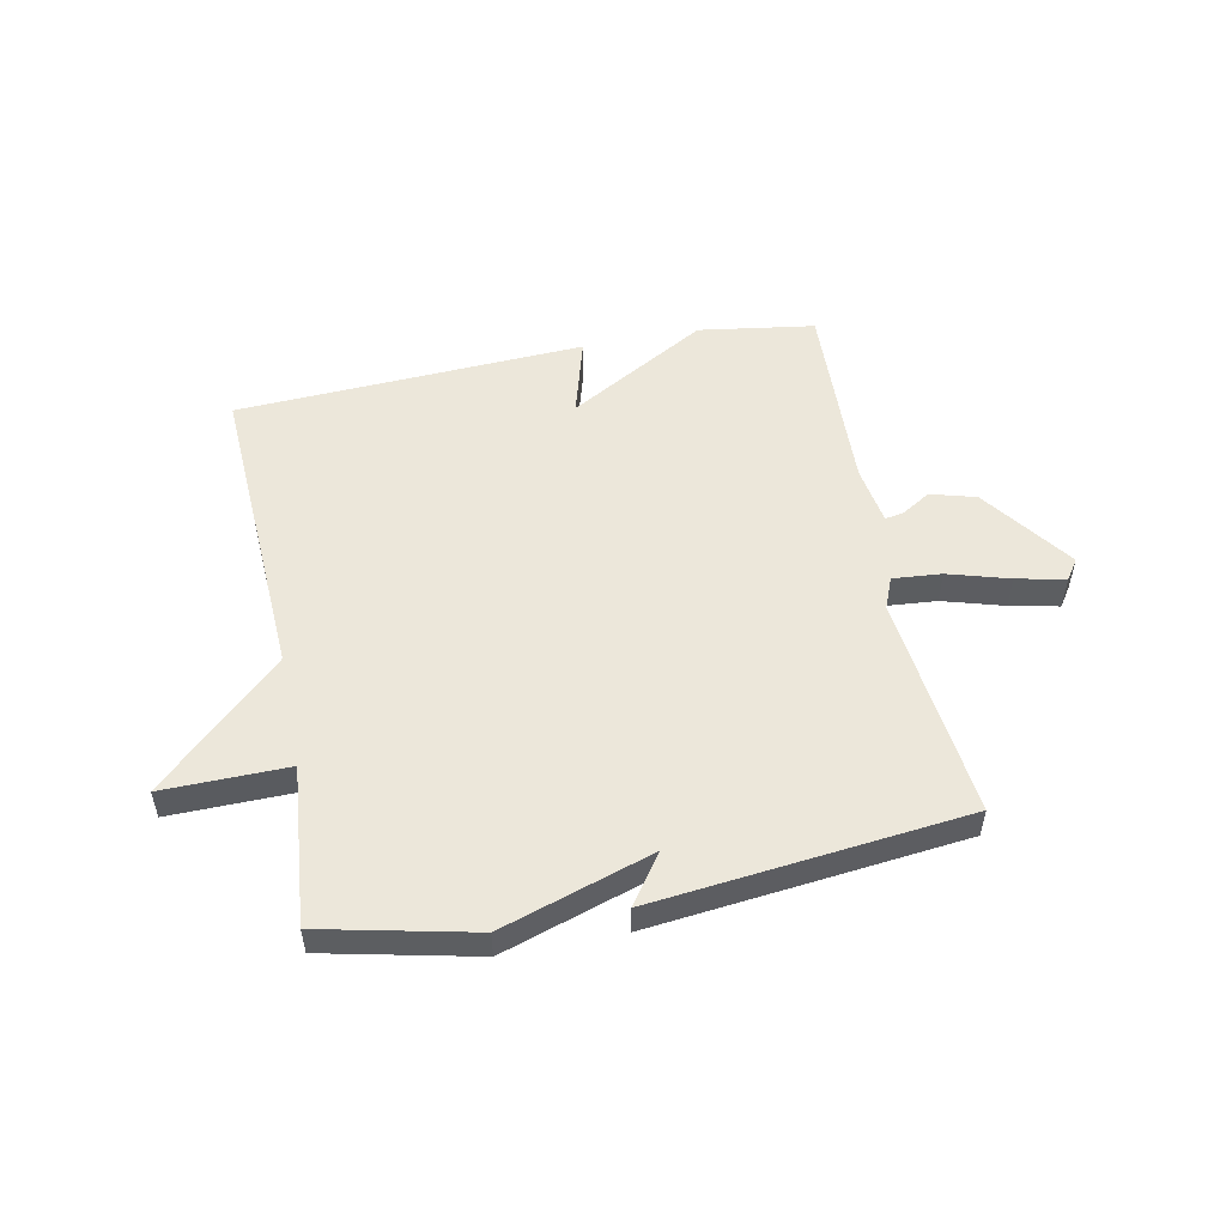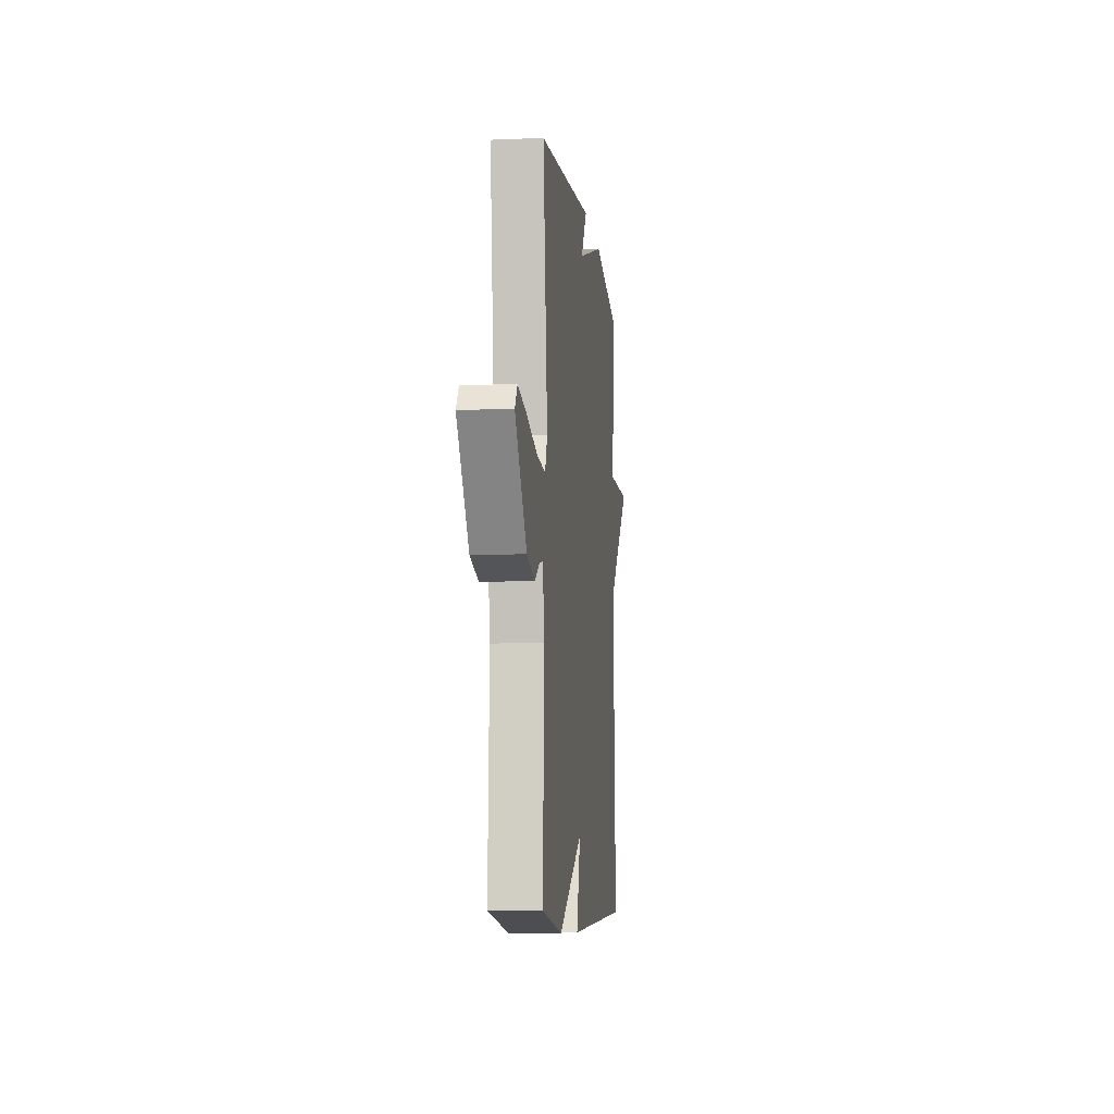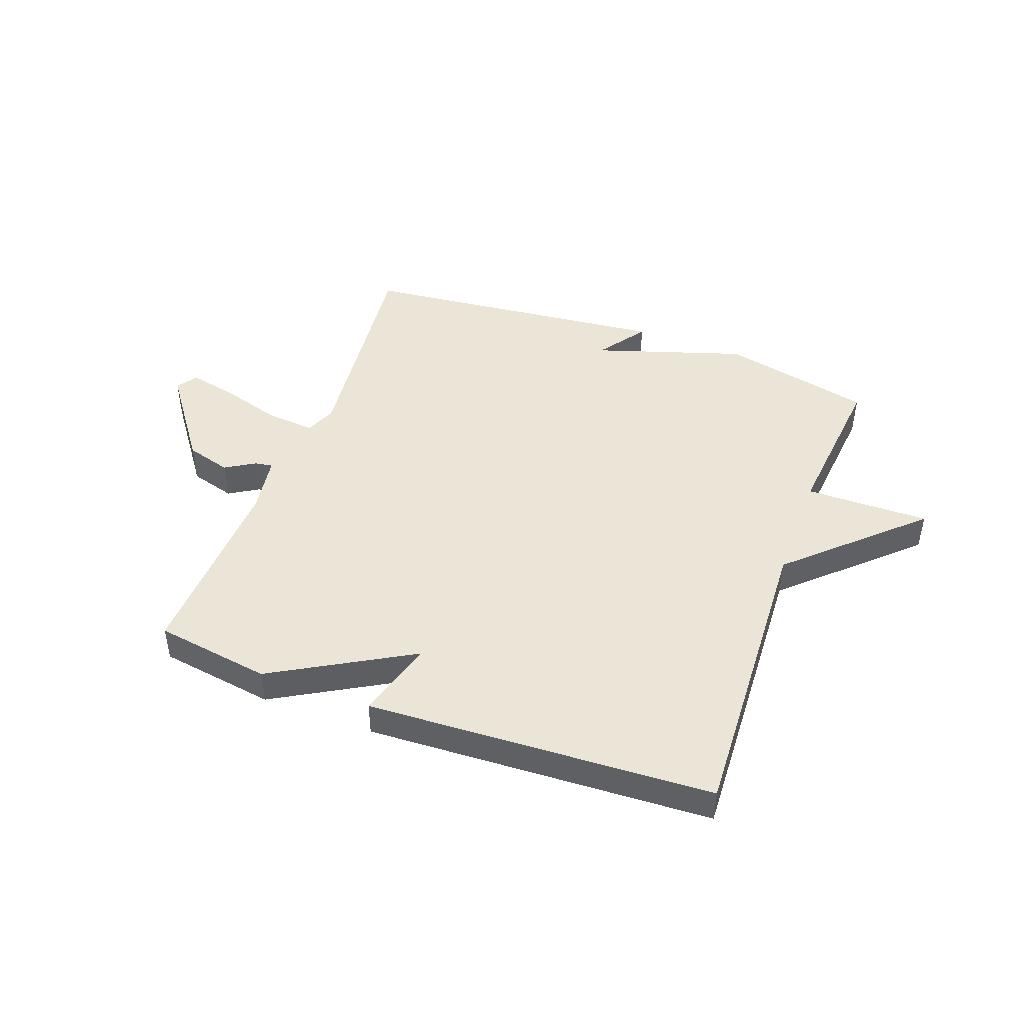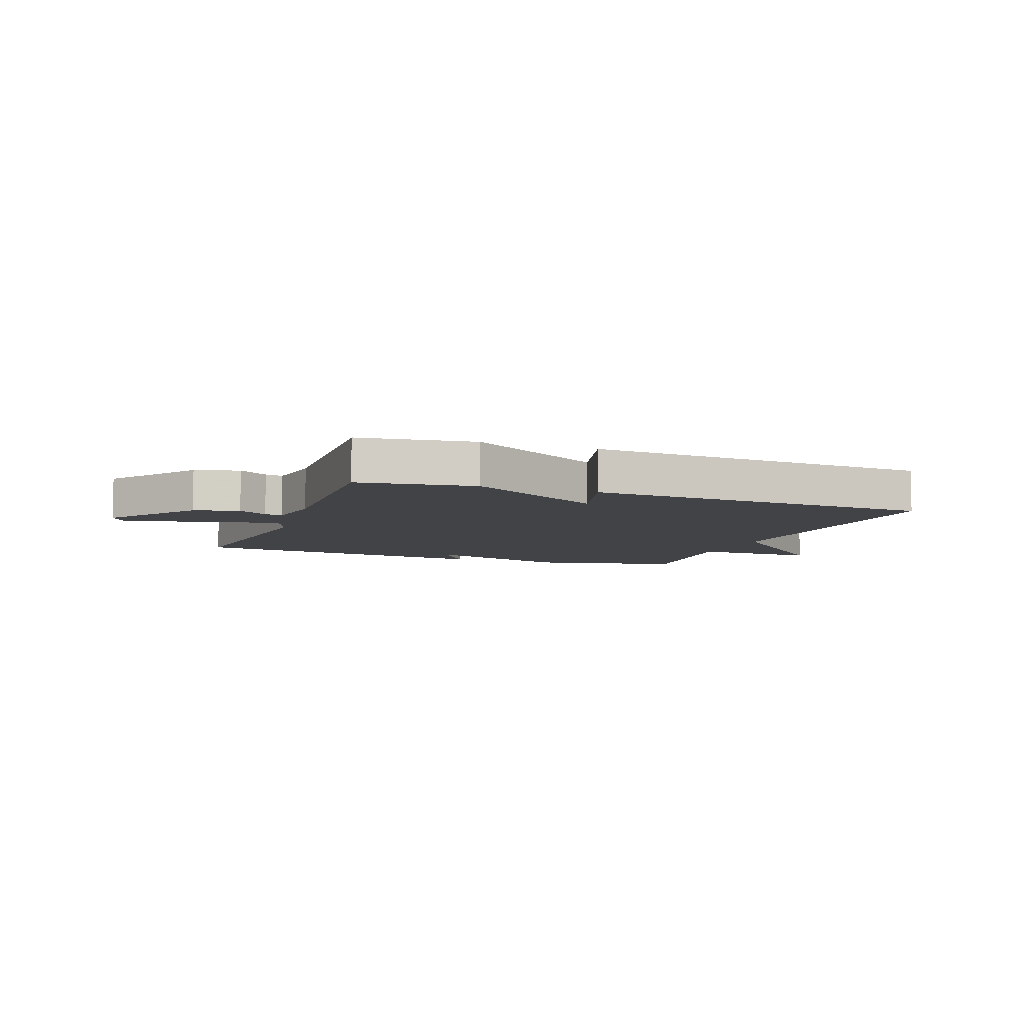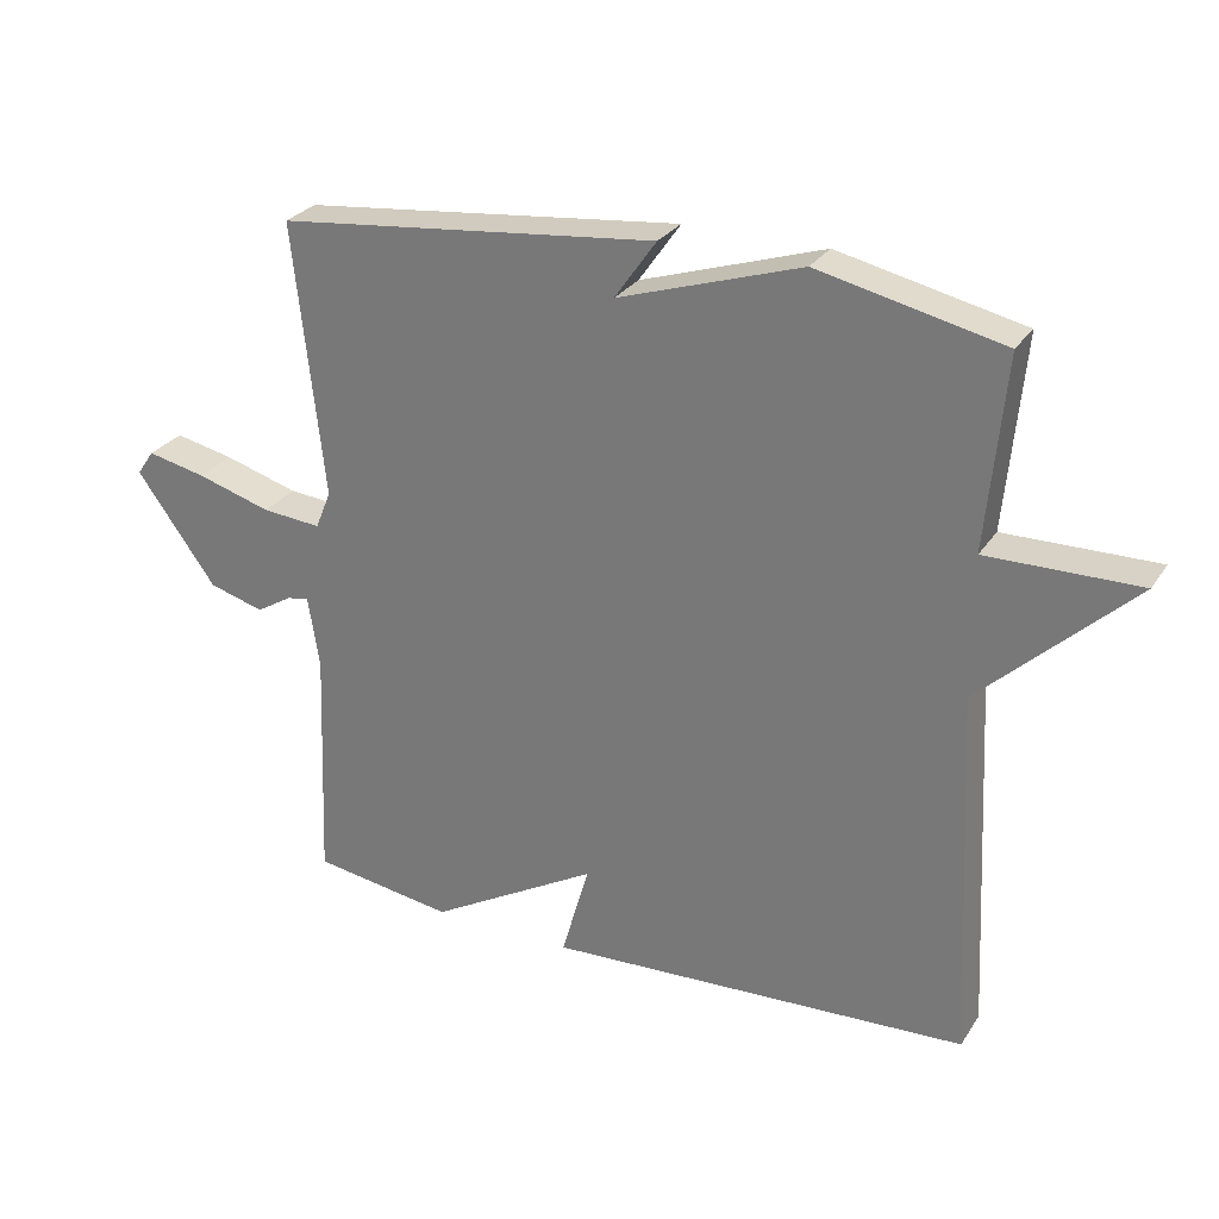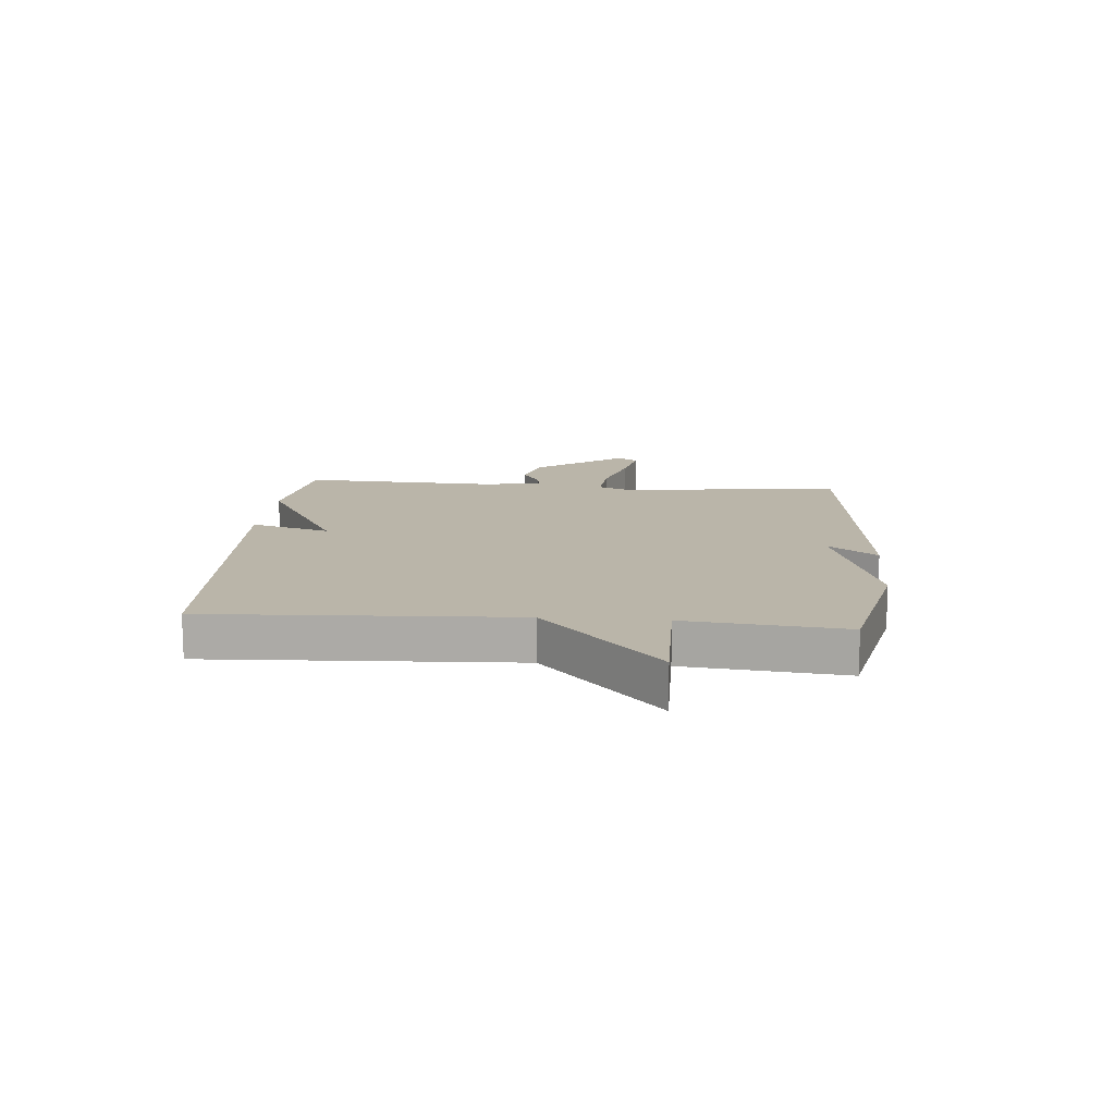
<metadata>
{"format":"obj","ext":"obj","renderer":"f3d","projection":"perspective","resolution":1024,"background":"white","views":[{"elev":52.7,"azim":-11.3,"up":"+Y"},{"elev":-8.5,"azim":96.6,"up":"+Z"},{"elev":45.7,"azim":-159.7,"up":"+Y"},{"elev":-7.2,"azim":159.5,"up":"+Y"},{"elev":27.7,"azim":-153.5,"up":"+Z"},{"elev":13.7,"azim":-85.1,"up":"+Y"}]}
</metadata>
<code>
v -0.5 0.07 -0.5
v -0.474 0.07 0.027
v -0.689 0.07 0.23
v -0.474 0.07 0.227
v -0.5 0.07 0.5
v -0.239 0.07 0.558
v 0.02 0.07 0.474
v -0.039 0.07 0.558
v 0.5 0.07 0.5
v 0.457 0.07 0.113
v 0.479 0.07 0.059
v 0.563 0.07 0.066
v 0.668 0.07 0.097
v 0.752 0.07 0.115
v 0.776 0.07 0.08
v 0.663 0.07 -0.075
v 0.585 0.07 -0.097
v 0.534 0.07 -0.066
v 0.503 0.07 -0.061
v 0.487 0.07 -0.163
v 0.5 0.07 -0.5
v 0.3 0.07 -0.53
v 0.061 0.07 -0.393
v 0.1 0.07 -0.53
v -0.5 0 -0.5
v -0.474 0 0.027
v -0.689 0 0.23
v -0.474 0 0.227
v -0.5 0 0.5
v -0.239 0 0.558
v 0.02 0 0.474
v -0.039 0 0.558
v 0.5 0 0.5
v 0.457 0 0.113
v 0.479 0 0.059
v 0.563 0 0.066
v 0.668 0 0.097
v 0.752 0 0.115
v 0.776 0 0.08
v 0.663 0 -0.075
v 0.585 0 -0.097
v 0.534 0 -0.066
v 0.503 0 -0.061
v 0.487 0 -0.163
v 0.5 0 -0.5
v 0.3 0 -0.53
v 0.061 0 -0.393
v 0.1 0 -0.53
f 23 24 1 2
f 2 3 4
f 23 2 4
f 22 23 4
f 21 22 4
f 20 21 4
f 5 6 7
f 4 5 7
f 20 4 7
f 19 20 7
f 18 19 7 8
f 16 17 18
f 15 16 18
f 14 15 18
f 13 14 18
f 12 13 18
f 11 12 18
f 11 18 8
f 10 11 8
f 8 9 10
f 26 25 48 47
f 28 27 26
f 28 26 47
f 28 47 46
f 28 46 45
f 28 45 44
f 31 30 29
f 31 29 28
f 31 28 44
f 31 44 43
f 32 31 43 42
f 42 41 40
f 42 40 39
f 42 39 38
f 42 38 37
f 42 37 36
f 42 36 35
f 32 42 35
f 32 35 34
f 34 33 32
f 1 25 26 2
f 2 26 27 3
f 3 27 28 4
f 4 28 29 5
f 5 29 30 6
f 6 30 31 7
f 7 31 32 8
f 8 32 33 9
f 9 33 34 10
f 10 34 35 11
f 11 35 36 12
f 12 36 37 13
f 13 37 38 14
f 14 38 39 15
f 15 39 40 16
f 16 40 41 17
f 17 41 42 18
f 18 42 43 19
f 19 43 44 20
f 20 44 45 21
f 21 45 46 22
f 22 46 47 23
f 23 47 48 24
f 24 48 25 1

</code>
